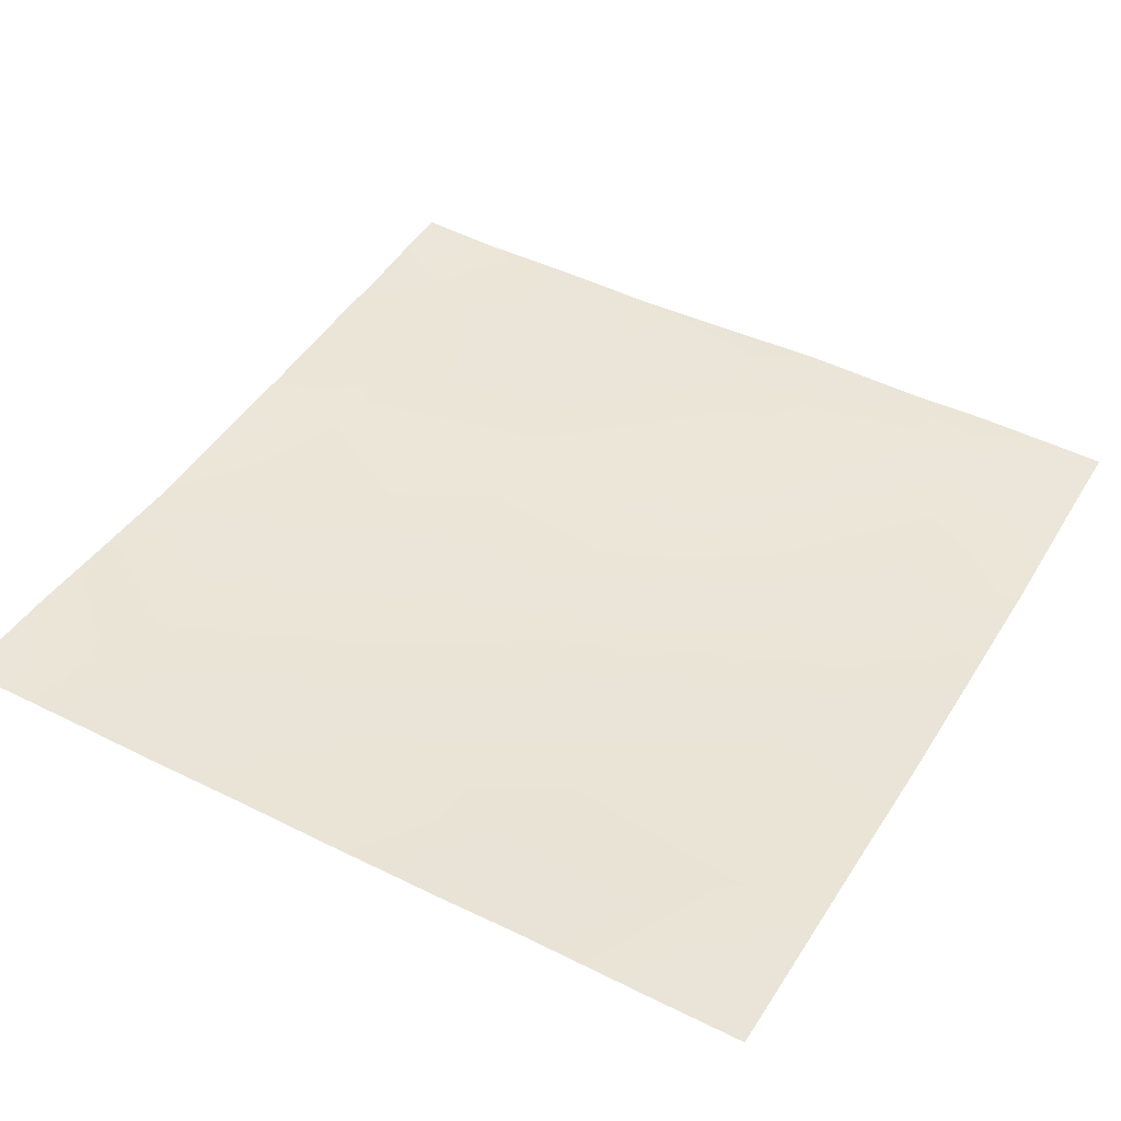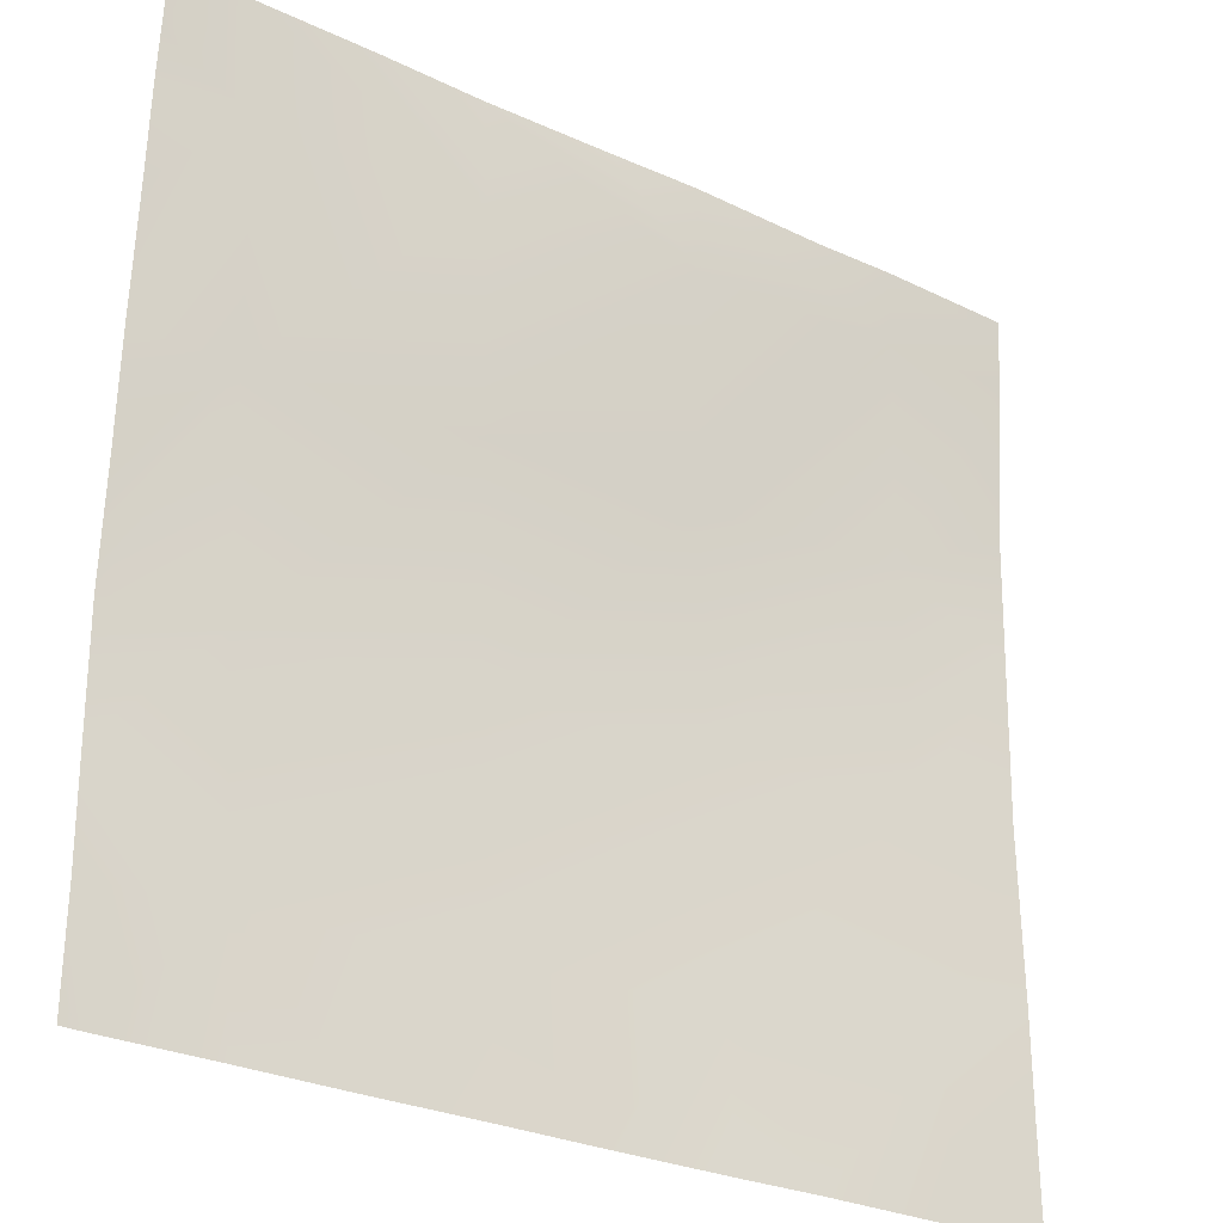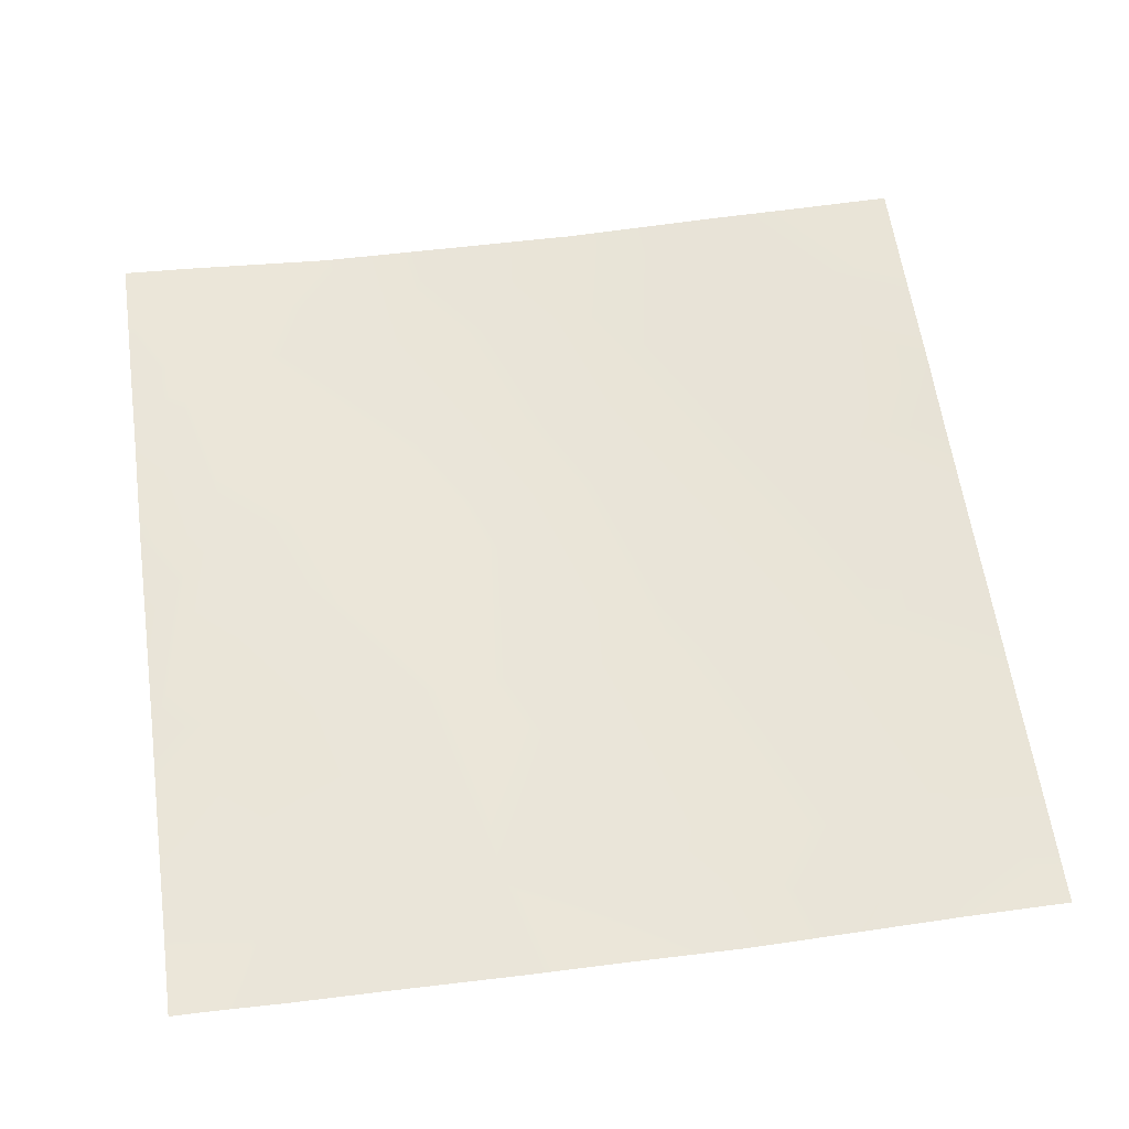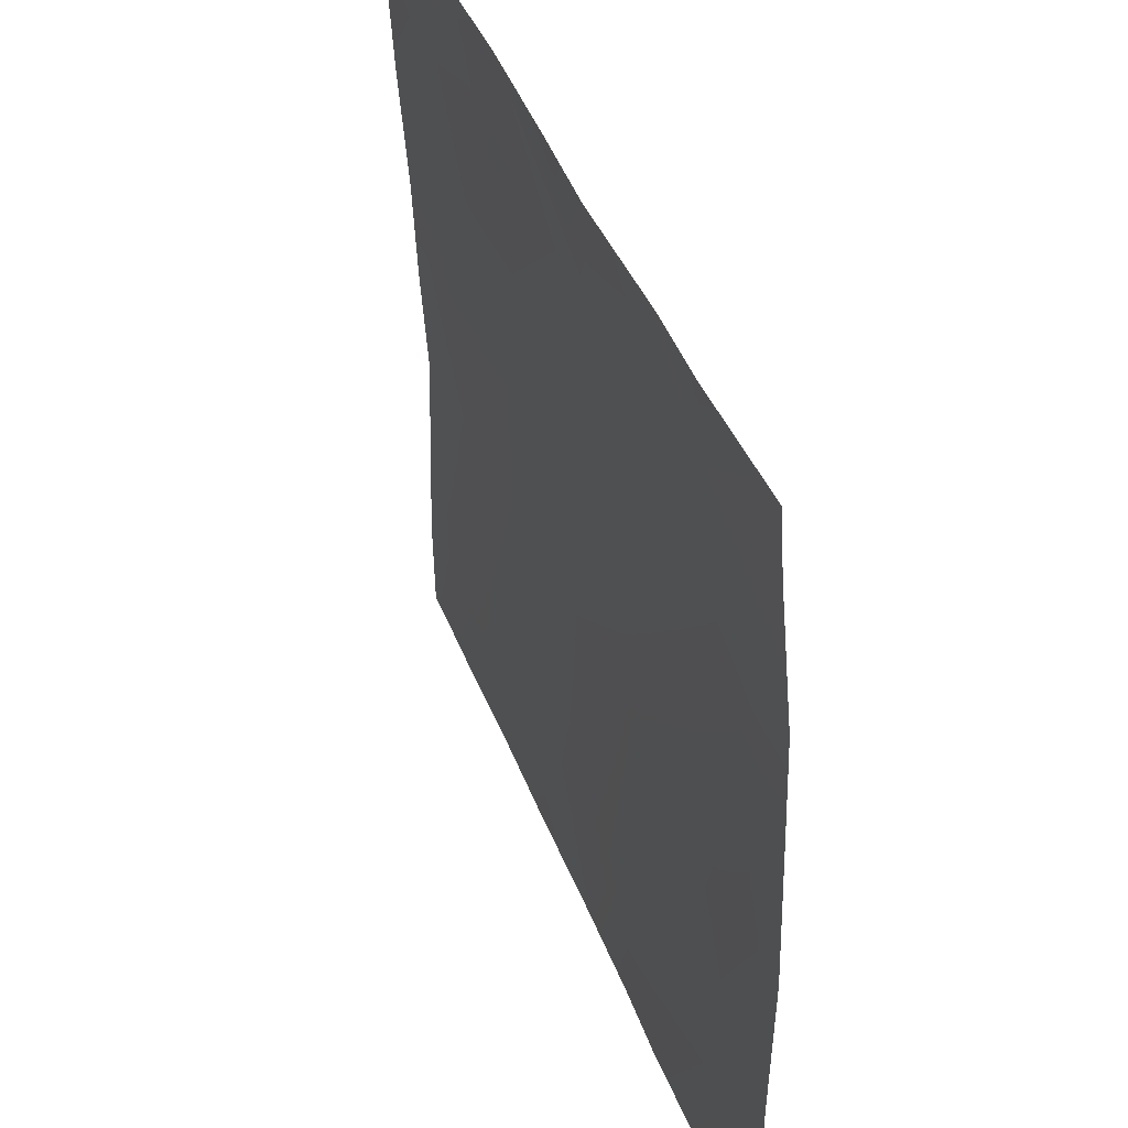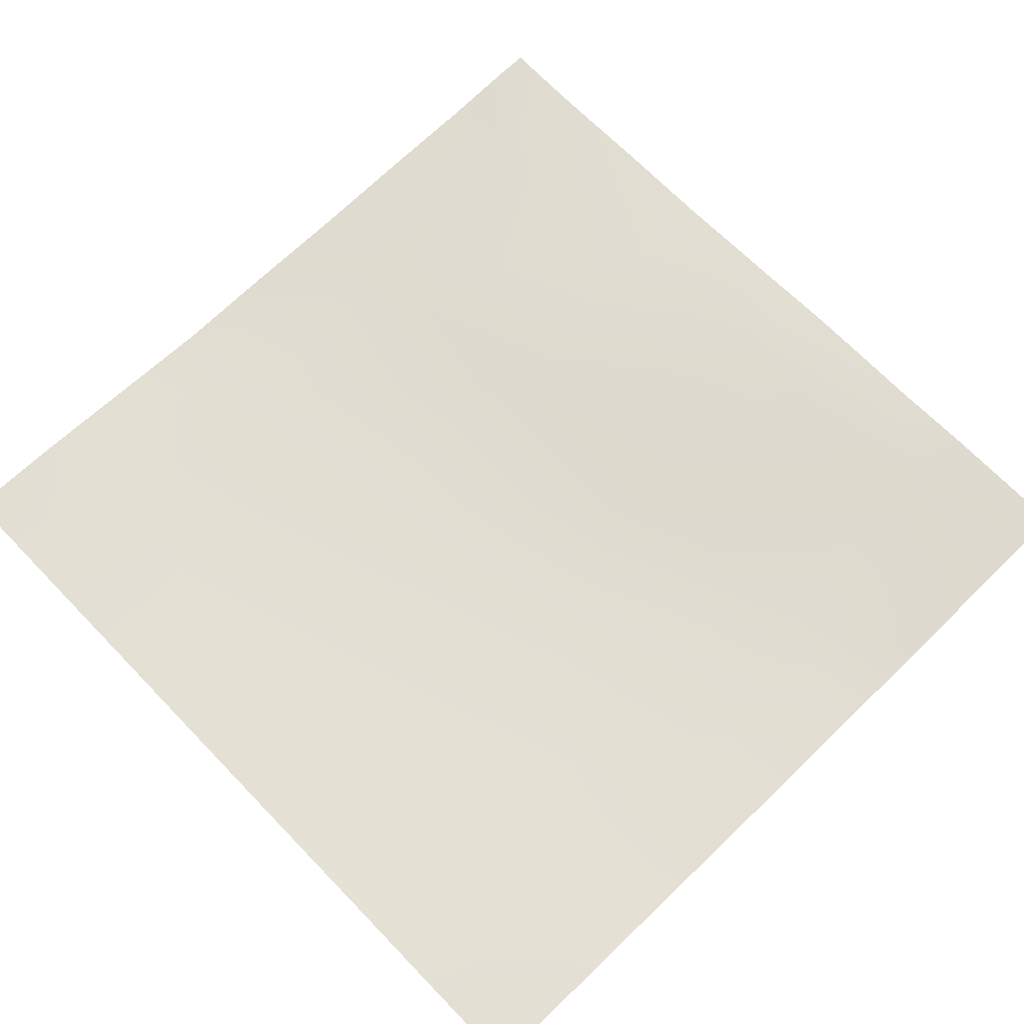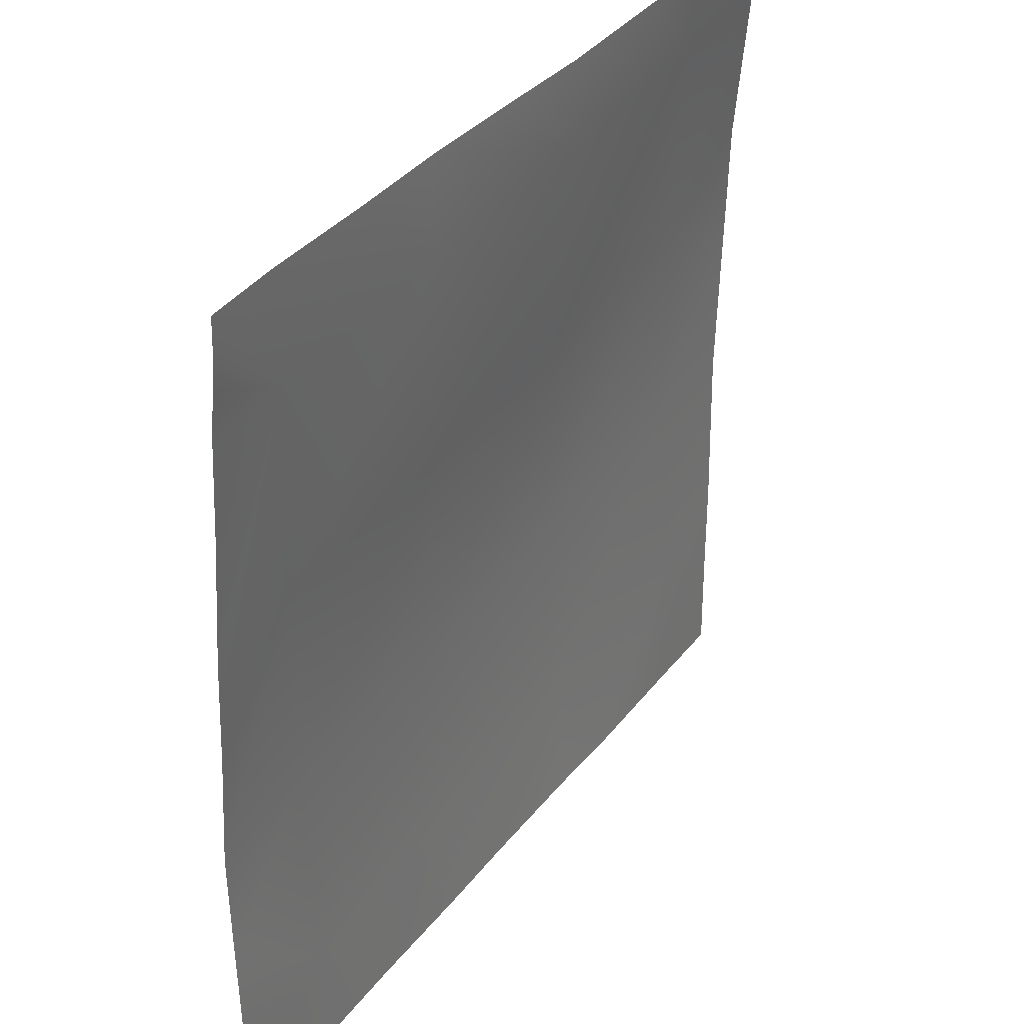
<metadata>
{"format":"obj","ext":"obj","renderer":"f3d","projection":"perspective","resolution":1024,"background":"white","views":[{"elev":42.4,"azim":-150.0,"up":"+Y"},{"elev":-28.1,"azim":145.6,"up":"+Z"},{"elev":61.7,"azim":81.9,"up":"+Y"},{"elev":43.0,"azim":-109.0,"up":"+Z"},{"elev":66.2,"azim":-134.0,"up":"+Y"},{"elev":34.8,"azim":123.2,"up":"+Z"}]}
</metadata>
<code>
v -505.3 1.879 128
v -512 1.715 135.5
v -504.7 1.818 138.7
v -512 1.764 128
v -512 1.52 155.1
v -503.9 1.567 154.6
v -512 1.716 142.8
v -488.8 1.735 137.8
v -495.1 2.149 128
v -489.3 2.107 128
v -479.9 2.25 128
v -487.9 1.636 153.8
v -512 1.836 166.7
v -503.1 2.006 170.6
v -512 3.134 187.1
v -502.2 3.503 186.5
v -512 2.091 175.7
v -487.1 2.291 169.7
v -472 1.896 152.9
v -486.2 4.174 185.7
v -512 3.479 192
v -501.9 3.896 192
v -512 3.397 190.8
v -472.8 2.221 137
v -473.3 2.443 128
v -464.7 2.56 128
v -456.9 2.71 136.1
v -457.3 2.783 128
v -449.5 2.924 128
v -456 2.341 152.1
v -471.1 2.98 168.9
v -470.3 4.162 184.9
v -455.2 3.333 168.1
v -469.9 4.269 192
v -479.2 4.269 192
v -448 2.734 151.7
v -448 3.233 160.1
v -448 3.539 167.7
v -454.3 4.445 184
v -448 4.17 177
v -453.9 4.737 192
v -462.3 4.572 192
v -448 2.916 143.2
v -448 3.107 135.7
v -485.9 4.341 192
v -496.1 3.898 192
v -448 4.513 183.7
v -448 3.013 129.3
v -448 2.994 128
v -448 4.829 187.1
v -448 5.071 189.7
v -448 5.146 192
f 1 2 3
f 1 4 2
f 3 5 6
f 3 7 5
f 2 7 3
f 8 3 6
f 9 8 10
f 9 3 8
f 10 8 11
f 8 6 12
f 9 1 3
f 6 13 14
f 6 5 13
f 14 15 16
f 14 17 15
f 13 17 14
f 18 14 16
f 14 18 12
f 12 18 19
f 18 16 20
f 12 6 14
f 21 22 23
f 23 16 15
f 23 22 16
f 24 8 12
f 12 19 24
f 25 24 26
f 27 24 19
f 26 27 28
f 26 24 27
f 28 27 29
f 27 19 30
f 18 31 19
f 31 20 32
f 18 20 31
f 31 32 33
f 34 20 35
f 34 32 20
f 33 30 31
f 36 33 37
f 36 30 33
f 38 39 40
f 38 33 39
f 39 33 32
f 19 31 30
f 41 32 42
f 41 39 32
f 43 27 30
f 43 44 27
f 11 24 25
f 11 8 24
f 45 16 46
f 45 20 16
f 36 43 30
f 47 40 39
f 38 37 33
f 44 29 27
f 44 48 29
f 48 49 29
f 50 39 51
f 50 47 39
f 46 16 22
f 52 39 41
f 52 51 39
f 42 32 34
f 35 20 45

</code>
